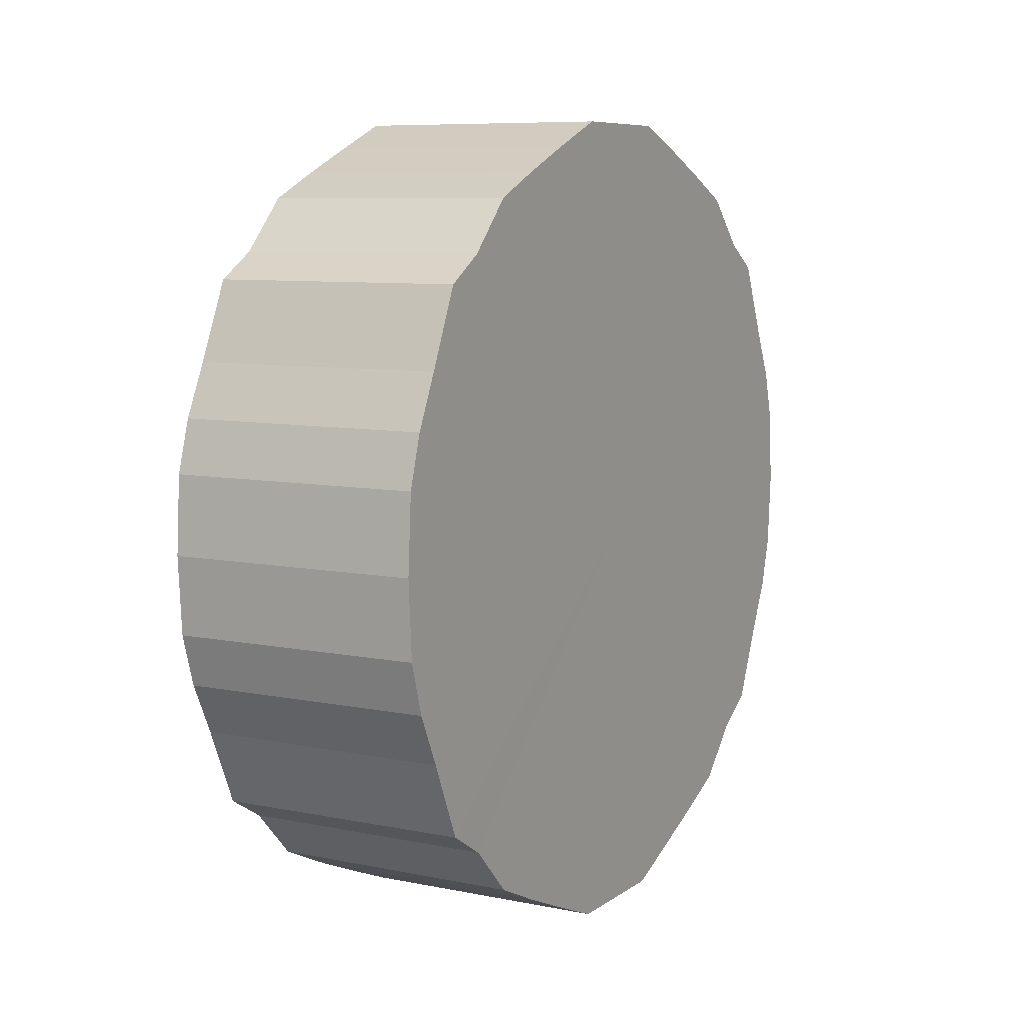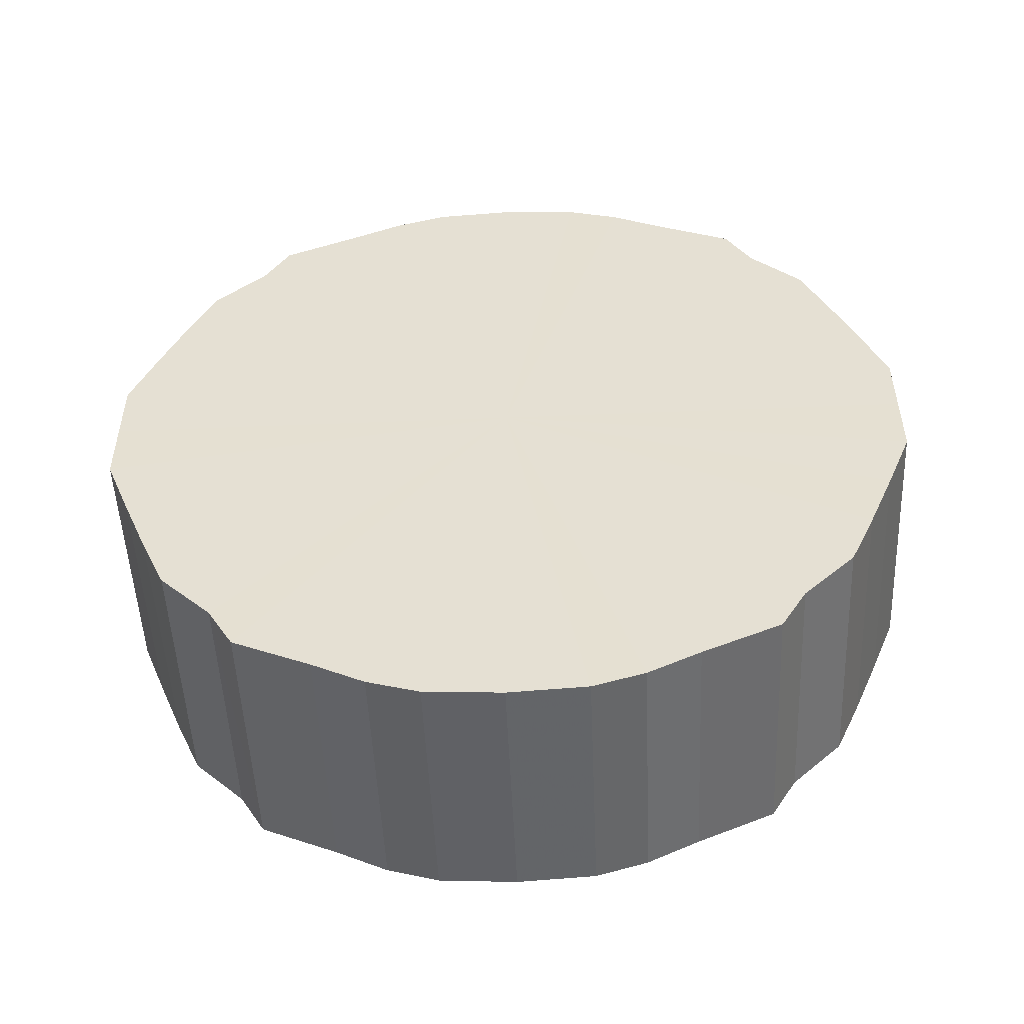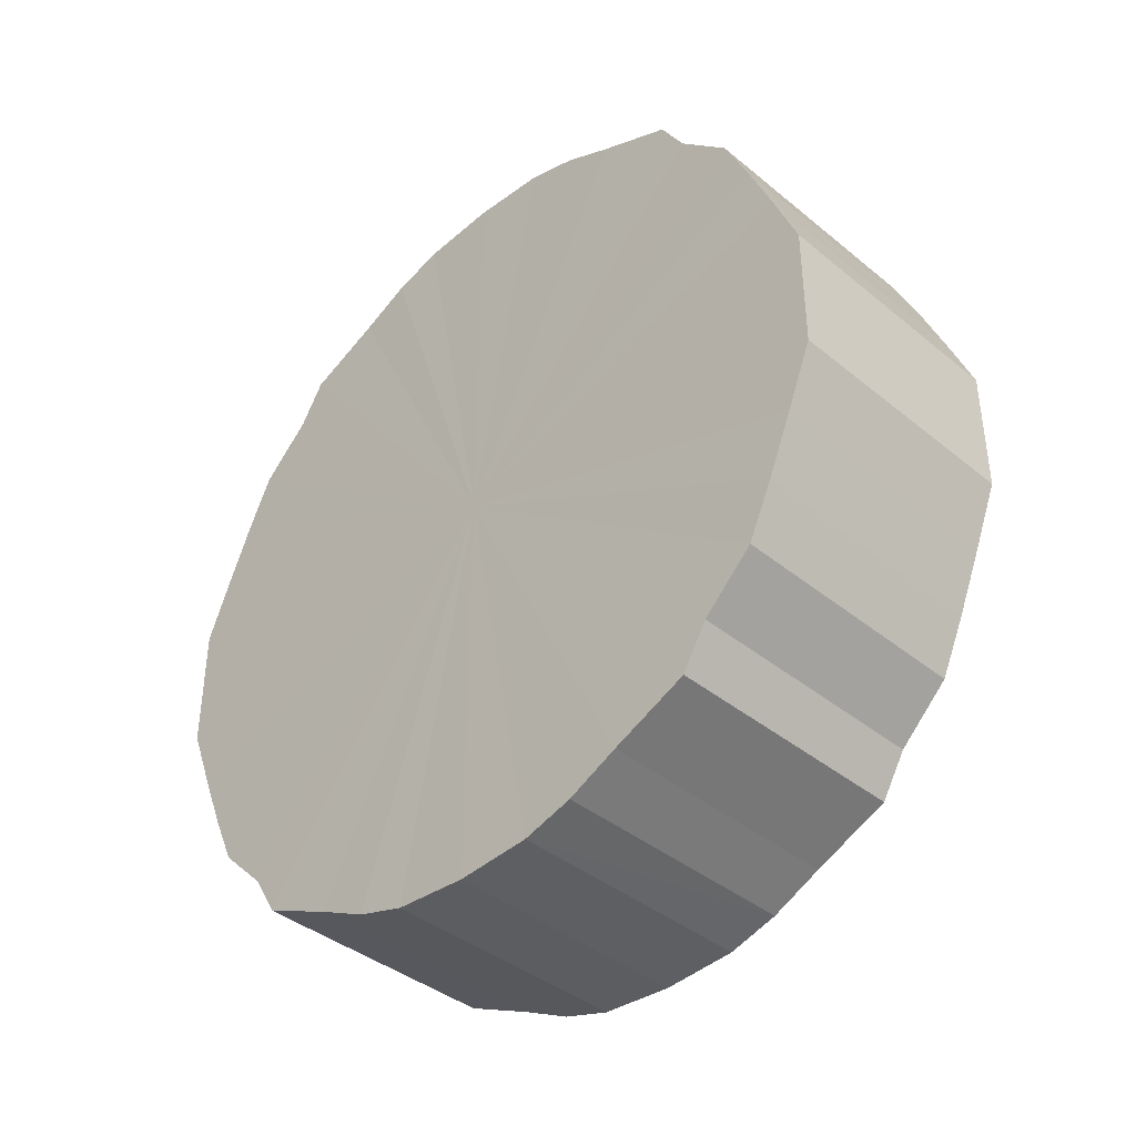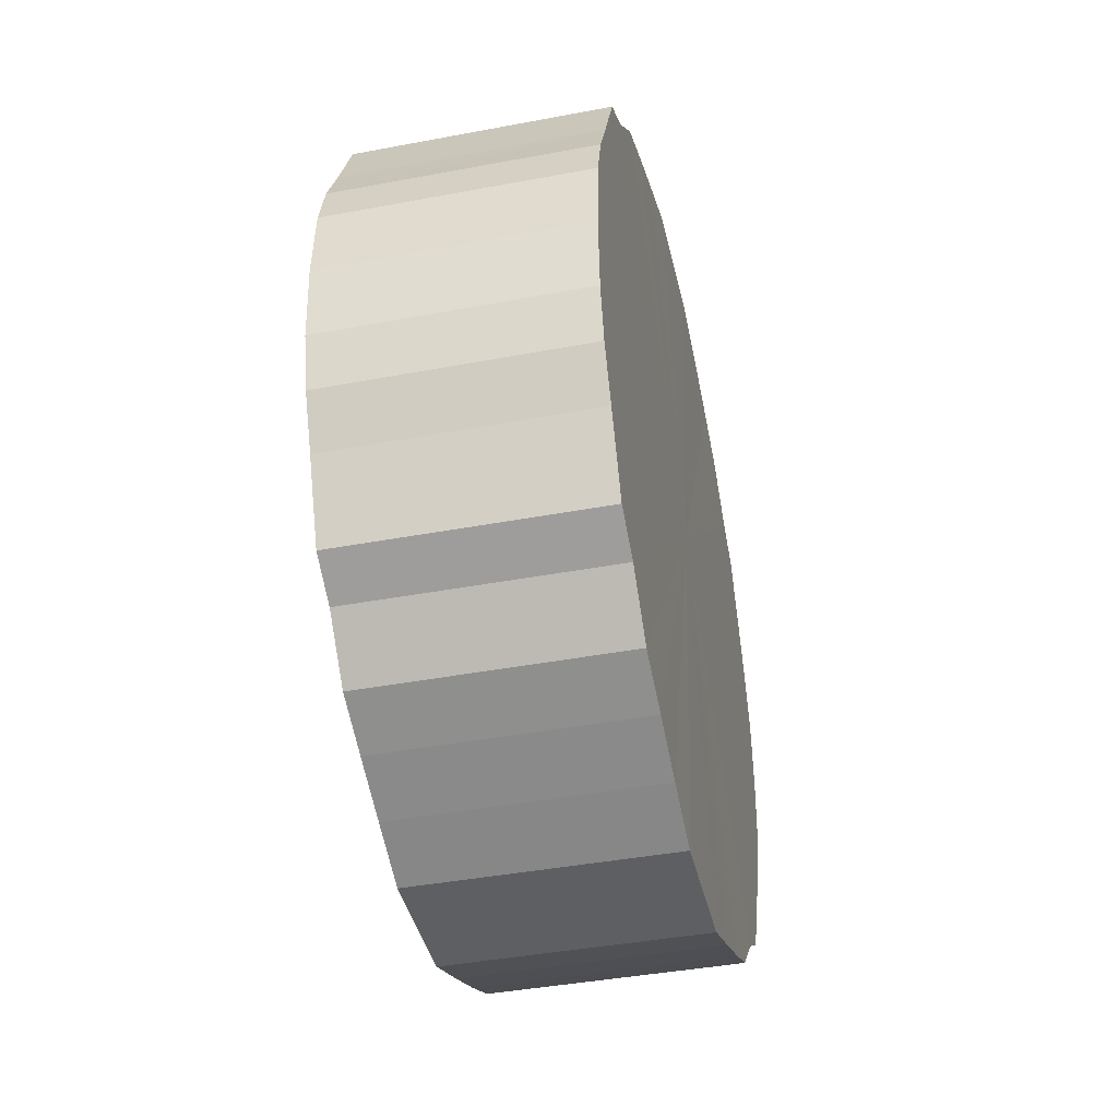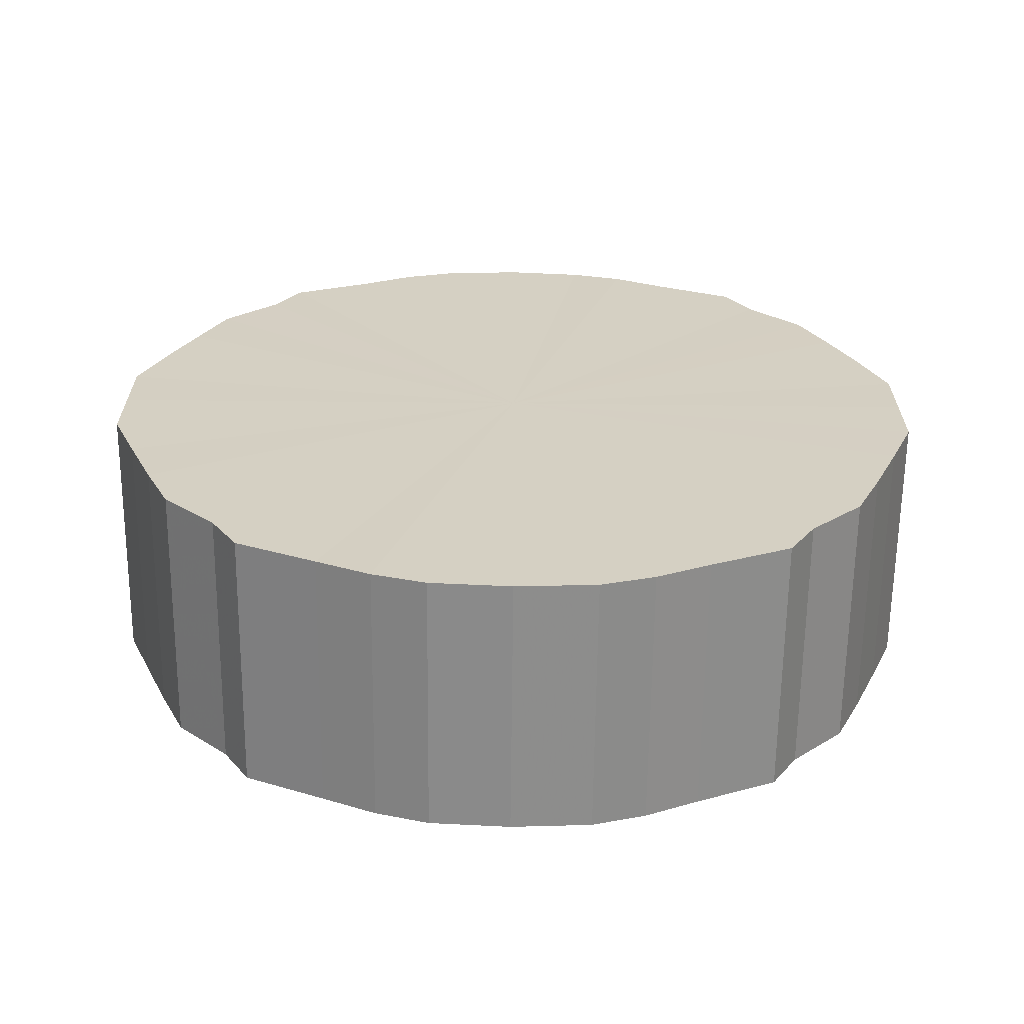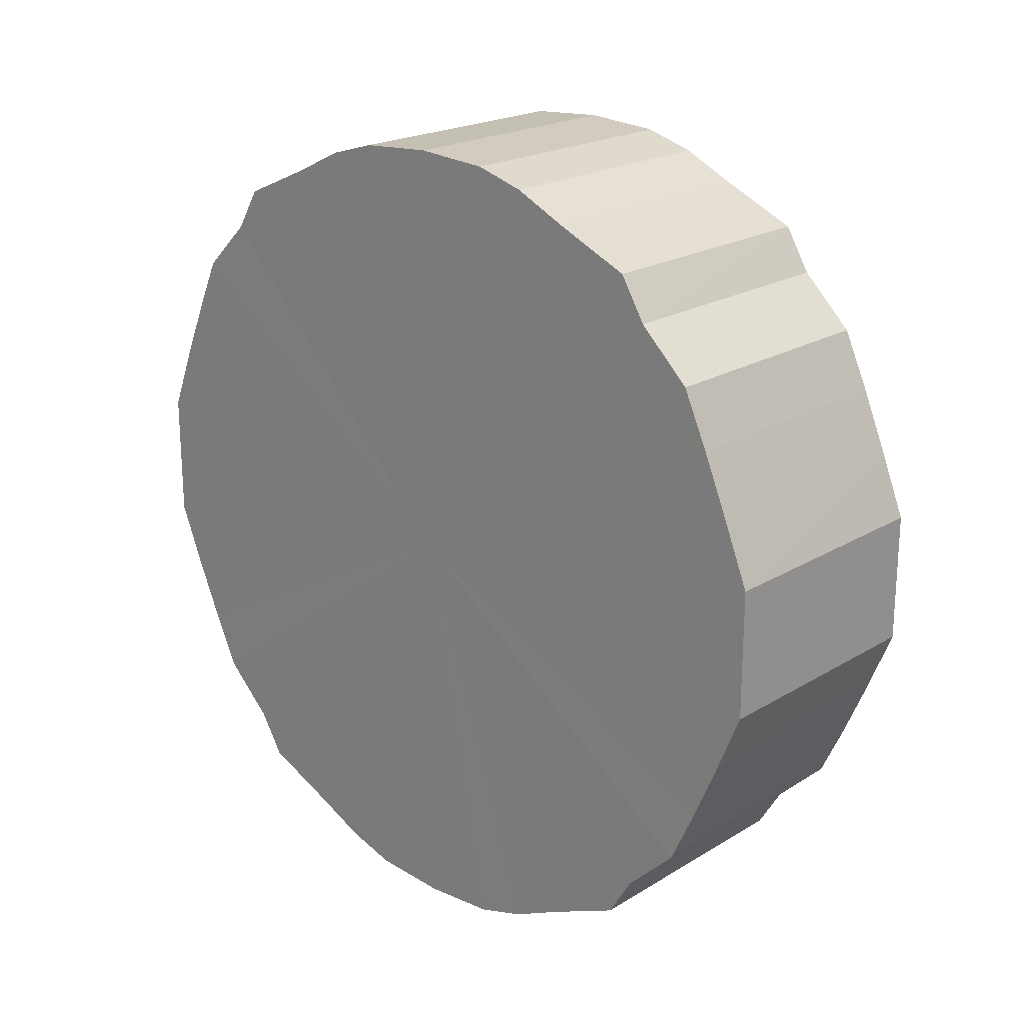
<metadata>
{"format":"obj","ext":"obj","renderer":"f3d","projection":"perspective","resolution":1024,"background":"white","views":[{"elev":8.0,"azim":-150.7,"up":"+Y"},{"elev":-50.9,"azim":-87.5,"up":"+Z"},{"elev":-39.6,"azim":134.6,"up":"+Z"},{"elev":-41.6,"azim":12.8,"up":"+Y"},{"elev":-64.1,"azim":-90.6,"up":"+Z"},{"elev":21.0,"azim":132.9,"up":"+Z"}]}
</metadata>
<code>
o 30803
v 2246 1883 20.31
v 2246 1883 20.29
v 2246 1883 20.31
v 2246 1883 20.26
v 2246 1883 20.29
v 2246 1883 20.34
v 2246 1883 20.34
v 2246 1883 20.24
v 2246 1883 20.26
v 2246 1883 20.36
v 2246 1883 20.36
v 2246 1883 20.22
v 2246 1883 20.24
v 2246 1883 20.39
v 2246 1883 20.39
v 2246 1883 20.2
v 2246 1883 20.22
v 2246 1883 20.41
v 2246 1883 20.41
v 2246 1883 20.18
v 2246 1883 20.2
v 2246 1883 20.43
v 2246 1883 20.43
v 2246 1883 20.17
v 2246 1883 20.18
v 2246 1883 20.44
v 2246 1883 20.44
v 2246 1883 20.16
v 2246 1883 20.17
v 2246 1883 20.46
v 2246 1883 20.46
v 2246 1883 20.15
v 2246 1883 20.16
v 2246 1883 20.47
v 2246 1883 20.47
v 2246 1883 20.15
v 2246 1883 20.15
v 2246 1883 20.47
v 2246 1883 20.47
v 2246 1883 20.15
v 2246 1883 20.15
v 2246 1883 20.47
v 2246 1883 20.47
v 2246 1883 20.16
v 2246 1883 20.15
v 2246 1883 20.47
v 2246 1883 20.47
v 2246 1883 20.17
v 2246 1883 20.16
v 2246 1883 20.47
v 2246 1883 20.47
v 2246 1883 20.18
v 2246 1883 20.17
v 2246 1883 20.46
v 2246 1883 20.46
v 2246 1883 20.2
v 2246 1883 20.18
v 2246 1883 20.44
v 2246 1883 20.44
v 2246 1883 20.22
v 2246 1883 20.2
v 2246 1883 20.43
v 2246 1883 20.43
v 2246 1883 20.24
v 2246 1883 20.22
v 2246 1883 20.41
v 2246 1883 20.41
v 2246 1883 20.26
v 2246 1883 20.24
v 2246 1883 20.39
v 2246 1883 20.39
v 2246 1883 20.29
v 2246 1883 20.26
v 2246 1883 20.36
v 2246 1883 20.36
v 2246 1883 20.31
v 2246 1883 20.29
v 2246 1883 20.34
v 2246 1883 20.34
v 2246 1883 20.31
v 2246 1883 20.31
v 2246 1883 20.29
v 2246 1883 20.29
v 2246 1883 20.26
v 2246 1883 20.26
v 2246 1883 20.34
v 2246 1883 20.31
v 2246 1883 20.36
v 2246 1883 20.34
v 2246 1883 20.24
v 2246 1883 20.24
v 2246 1883 20.39
v 2246 1883 20.36
v 2246 1883 20.41
v 2246 1883 20.39
v 2246 1883 20.22
v 2246 1883 20.22
v 2246 1883 20.43
v 2246 1883 20.41
v 2246 1883 20.44
v 2246 1883 20.43
v 2246 1883 20.2
v 2246 1883 20.2
v 2246 1883 20.46
v 2246 1883 20.44
v 2246 1883 20.47
v 2246 1883 20.46
v 2246 1883 20.18
v 2246 1883 20.18
v 2246 1883 20.47
v 2246 1883 20.47
v 2246 1883 20.47
v 2246 1883 20.47
v 2246 1883 20.17
v 2246 1883 20.17
v 2246 1883 20.47
v 2246 1883 20.47
v 2246 1883 20.47
v 2246 1883 20.47
v 2246 1883 20.16
v 2246 1883 20.16
v 2246 1883 20.46
v 2246 1883 20.47
v 2246 1883 20.44
v 2246 1883 20.46
v 2246 1883 20.15
v 2246 1883 20.15
v 2246 1883 20.43
v 2246 1883 20.44
v 2246 1883 20.41
v 2246 1883 20.43
v 2246 1883 20.15
v 2246 1883 20.15
v 2246 1883 20.39
v 2246 1883 20.41
v 2246 1883 20.36
v 2246 1883 20.39
v 2246 1883 20.15
v 2246 1883 20.15
v 2246 1883 20.34
v 2246 1883 20.36
v 2246 1883 20.31
v 2246 1883 20.34
v 2246 1883 20.16
v 2246 1883 20.16
v 2246 1883 20.29
v 2246 1883 20.31
v 2246 1883 20.26
v 2246 1883 20.29
v 2246 1883 20.17
v 2246 1883 20.17
v 2246 1883 20.24
v 2246 1883 20.26
v 2246 1883 20.22
v 2246 1883 20.24
v 2246 1883 20.18
v 2246 1883 20.18
v 2246 1883 20.2
v 2246 1883 20.22
v 2246 1883 20.2
v 2246 1883 20.31
v 2246 1883 20.29
v 2246 1883 20.31
v 2246 1883 20.26
v 2246 1883 20.34
v 2246 1883 20.24
v 2246 1883 20.36
v 2246 1883 20.22
v 2246 1883 20.39
v 2246 1883 20.2
v 2246 1883 20.41
v 2246 1883 20.18
v 2246 1883 20.43
v 2246 1883 20.17
v 2246 1883 20.44
v 2246 1883 20.16
v 2246 1883 20.46
v 2246 1883 20.15
v 2246 1883 20.47
v 2246 1883 20.15
v 2246 1883 20.47
v 2246 1883 20.15
v 2246 1883 20.47
v 2246 1883 20.16
v 2246 1883 20.47
v 2246 1883 20.17
v 2246 1883 20.47
v 2246 1883 20.18
v 2246 1883 20.46
v 2246 1883 20.2
v 2246 1883 20.44
v 2246 1883 20.22
v 2246 1883 20.43
v 2246 1883 20.24
v 2246 1883 20.41
v 2246 1883 20.26
v 2246 1883 20.39
v 2246 1883 20.29
v 2246 1883 20.36
v 2246 1883 20.31
v 2246 1883 20.34
v 2246 1883 20.31
v 2246 1883 20.31
v 2246 1883 20.29
v 2246 1883 20.34
v 2246 1883 20.26
v 2246 1883 20.36
v 2246 1883 20.24
v 2246 1883 20.39
v 2246 1883 20.22
v 2246 1883 20.41
v 2246 1883 20.2
v 2246 1883 20.43
v 2246 1883 20.18
v 2246 1883 20.44
v 2246 1883 20.17
v 2246 1883 20.46
v 2246 1883 20.16
v 2246 1883 20.47
v 2246 1883 20.15
v 2246 1883 20.47
v 2246 1883 20.15
v 2246 1883 20.47
v 2246 1883 20.15
v 2246 1883 20.47
v 2246 1883 20.16
v 2246 1883 20.47
v 2246 1883 20.17
v 2246 1883 20.46
v 2246 1883 20.18
v 2246 1883 20.44
v 2246 1883 20.2
v 2246 1883 20.43
v 2246 1883 20.22
v 2246 1883 20.41
v 2246 1883 20.24
v 2246 1883 20.39
v 2246 1883 20.26
v 2246 1883 20.36
v 2246 1883 20.29
v 2246 1883 20.34
v 2246 1883 20.31
f 1 2 3
f 2 4 5
f 6 1 7
f 4 8 9
f 10 6 11
f 8 12 13
f 14 10 15
f 12 16 17
f 18 14 19
f 16 20 21
f 22 18 23
f 20 24 25
f 26 22 27
f 24 28 29
f 30 26 31
f 28 32 33
f 34 30 35
f 32 36 37
f 38 34 39
f 36 40 41
f 42 38 43
f 40 44 45
f 46 42 47
f 44 48 49
f 50 46 51
f 48 52 53
f 54 50 55
f 52 56 57
f 58 54 59
f 56 60 61
f 62 58 63
f 60 64 65
f 66 62 67
f 64 68 69
f 70 66 71
f 68 72 73
f 74 70 75
f 72 76 77
f 78 74 79
f 76 78 80
f 81 82 83
f 83 84 85
f 86 87 81
f 88 89 86
f 85 90 91
f 92 93 88
f 94 95 92
f 91 96 97
f 98 99 94
f 100 101 98
f 97 102 103
f 104 105 100
f 106 107 104
f 103 108 109
f 110 111 106
f 112 113 110
f 109 114 115
f 116 117 112
f 118 119 116
f 115 120 121
f 122 123 118
f 124 125 122
f 121 126 127
f 128 129 124
f 130 131 128
f 127 132 133
f 134 135 130
f 136 137 134
f 133 138 139
f 140 141 136
f 142 143 140
f 139 144 145
f 146 147 142
f 148 149 146
f 145 150 151
f 152 153 148
f 154 155 152
f 151 156 157
f 158 159 154
f 157 160 158
f 161 162 163
f 161 164 162
f 161 163 165
f 161 166 164
f 161 165 167
f 161 168 166
f 161 167 169
f 161 170 168
f 161 169 171
f 161 172 170
f 161 171 173
f 161 174 172
f 161 173 175
f 161 176 174
f 161 175 177
f 161 178 176
f 161 177 179
f 161 180 178
f 161 179 181
f 161 182 180
f 161 181 183
f 161 184 182
f 161 183 185
f 161 186 184
f 161 185 187
f 161 188 186
f 161 187 189
f 161 190 188
f 161 189 191
f 161 192 190
f 161 191 193
f 161 194 192
f 161 193 195
f 161 196 194
f 161 195 197
f 161 198 196
f 161 197 199
f 161 200 198
f 161 199 201
f 161 201 200
f 202 203 204
f 202 205 203
f 202 204 206
f 202 207 205
f 202 206 208
f 202 209 207
f 202 208 210
f 202 211 209
f 202 210 212
f 202 213 211
f 202 212 214
f 202 215 213
f 202 214 216
f 202 217 215
f 202 216 218
f 202 219 217
f 202 218 220
f 202 221 219
f 202 220 222
f 202 223 221
f 202 222 224
f 202 225 223
f 202 224 226
f 202 227 225
f 202 226 228
f 202 229 227
f 202 228 230
f 202 231 229
f 202 230 232
f 202 233 231
f 202 232 234
f 202 235 233
f 202 234 236
f 202 237 235
f 202 236 238
f 202 239 237
f 202 238 240
f 202 241 239
f 202 240 242
f 202 242 241

</code>
